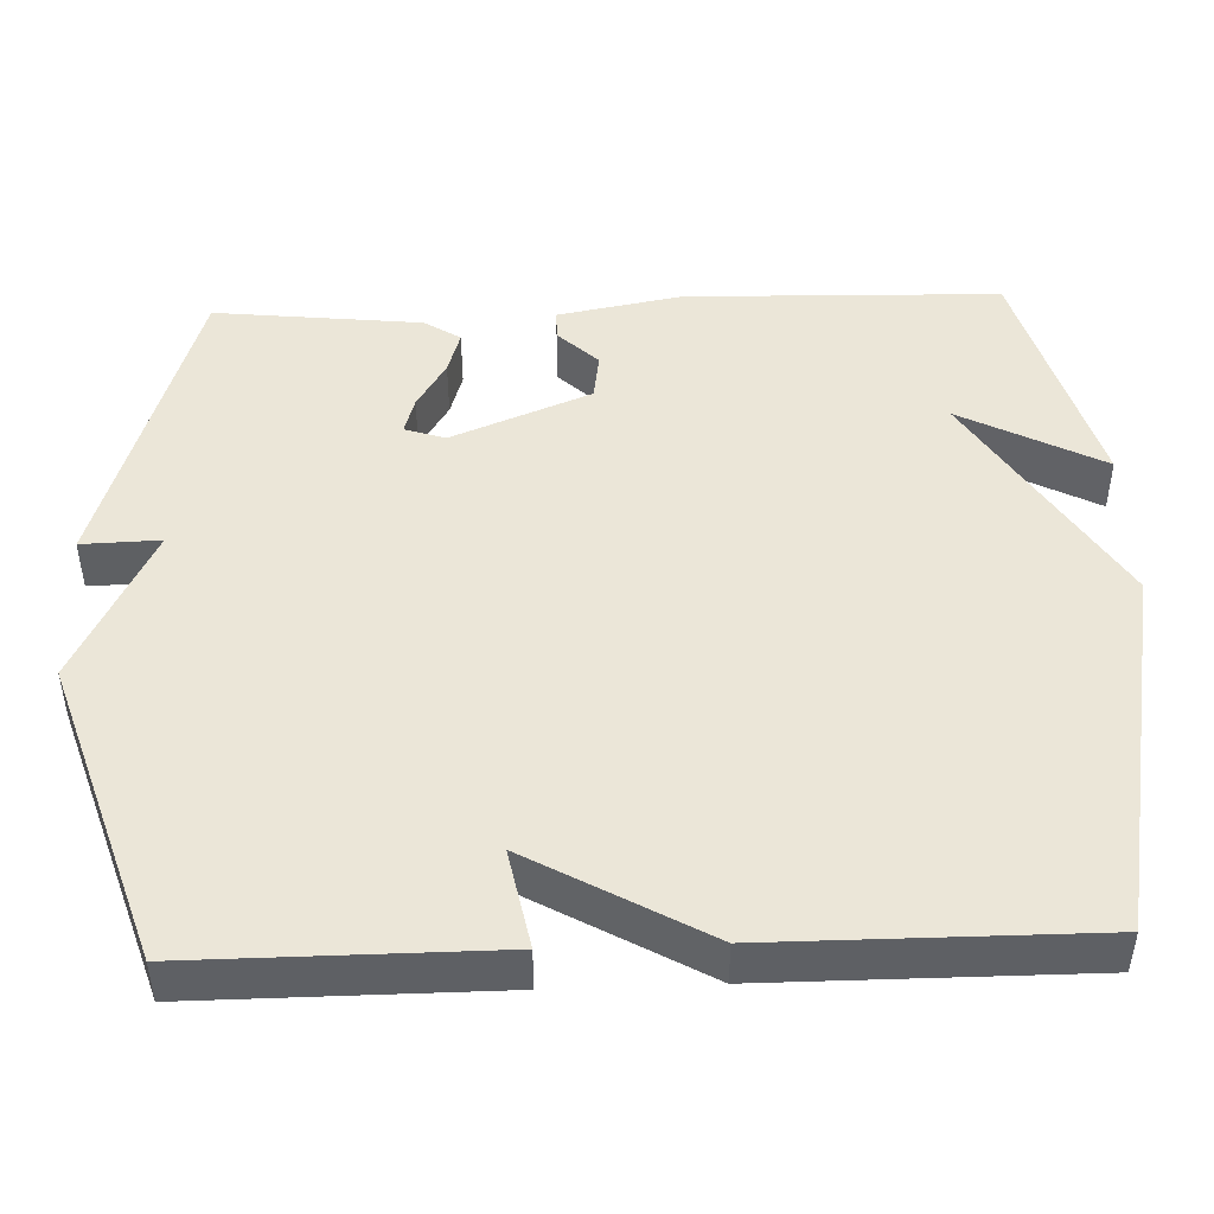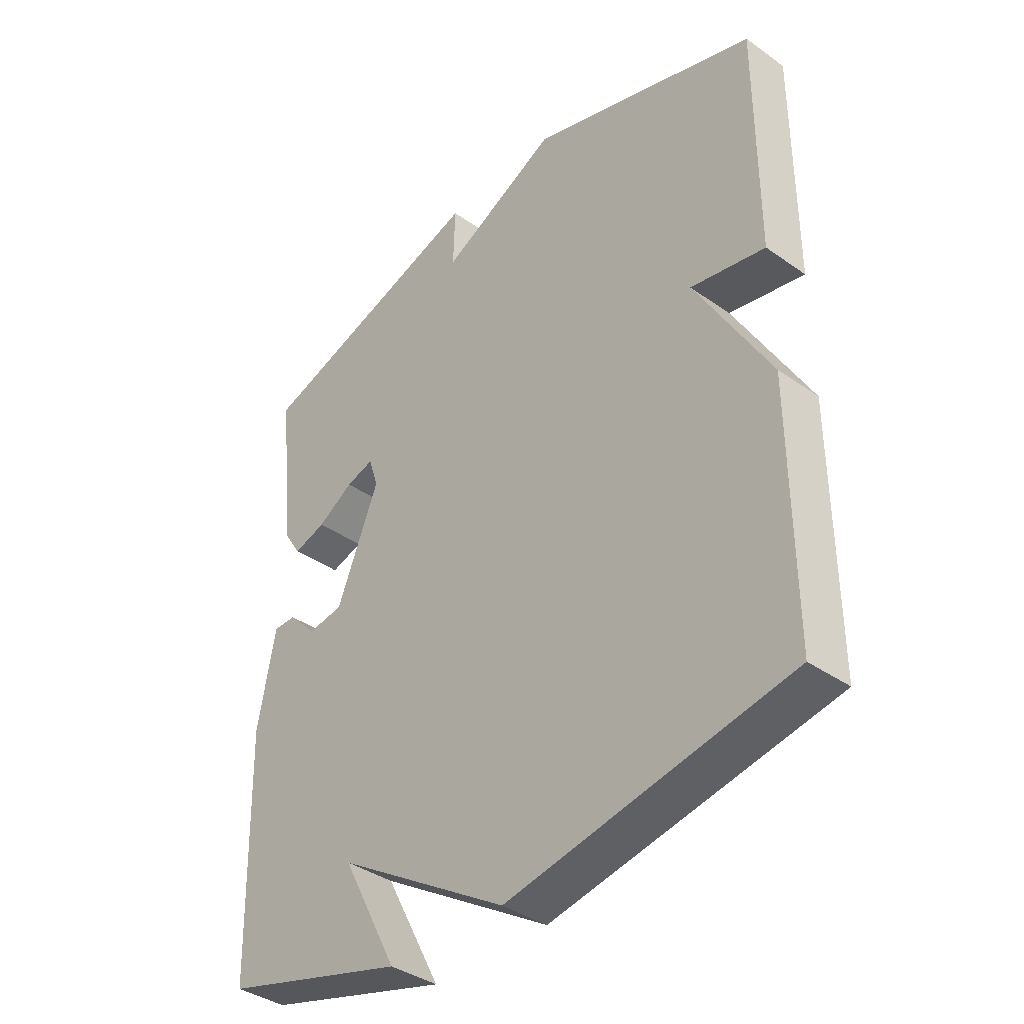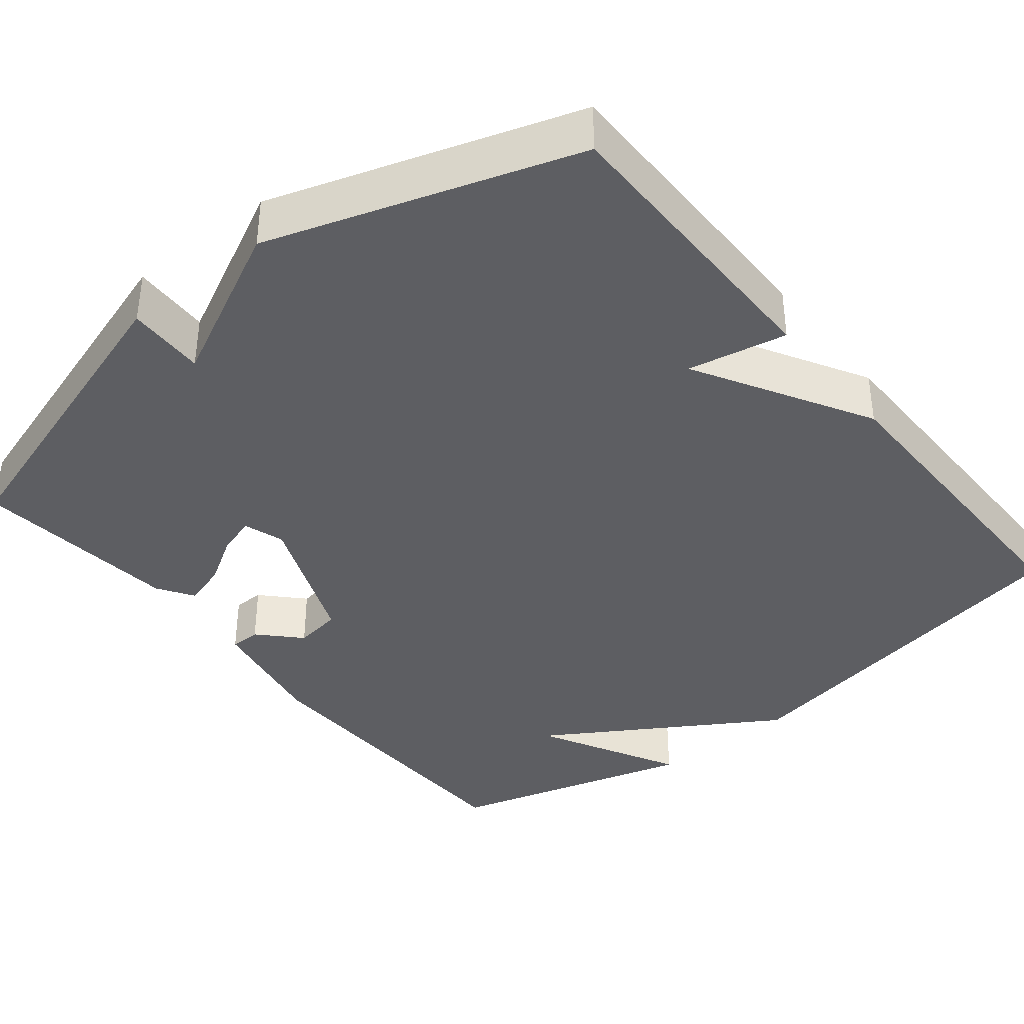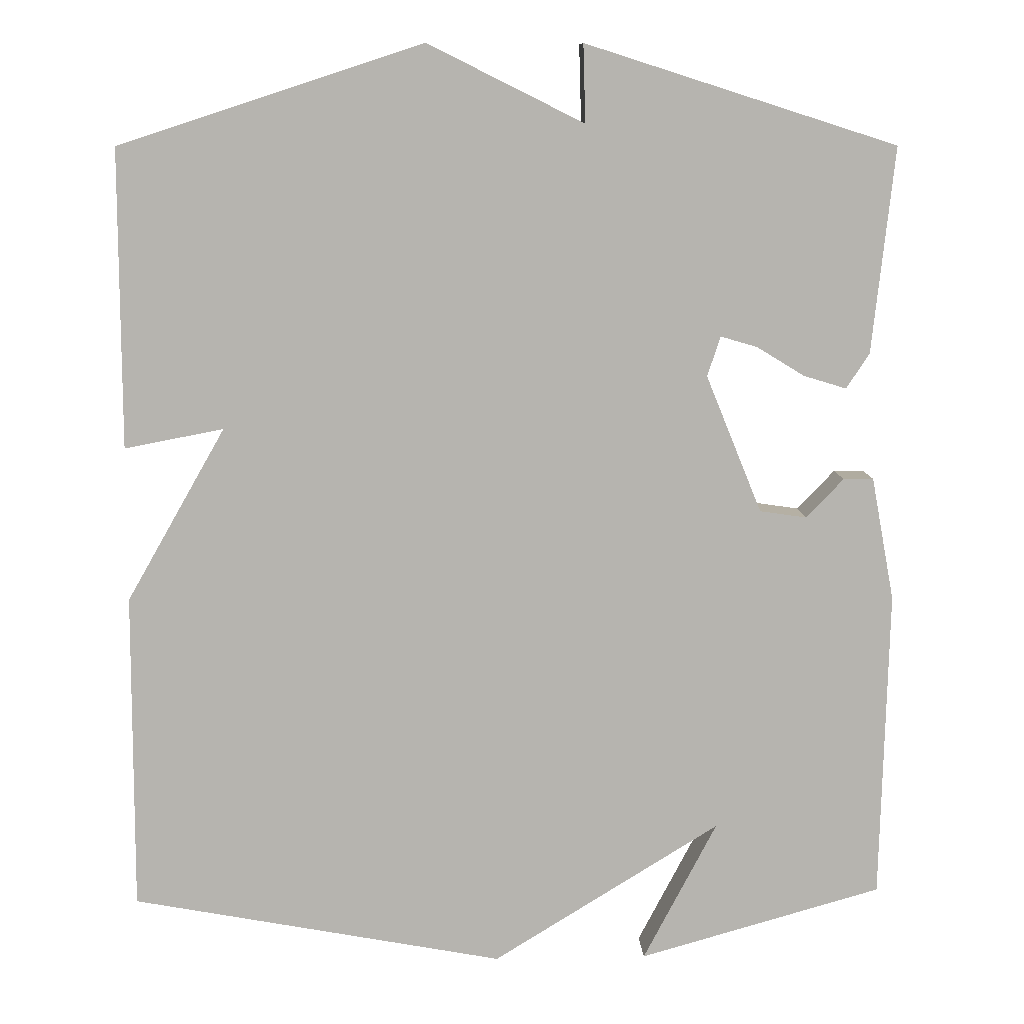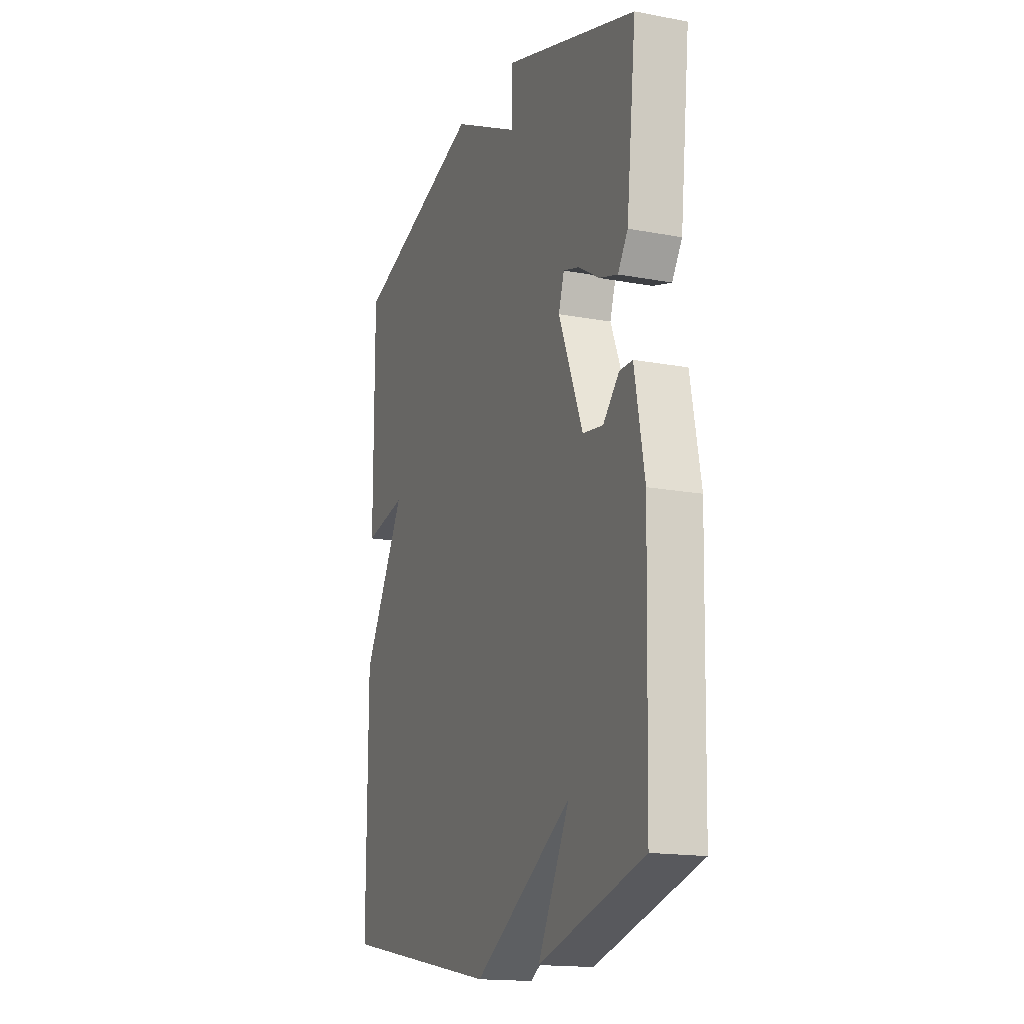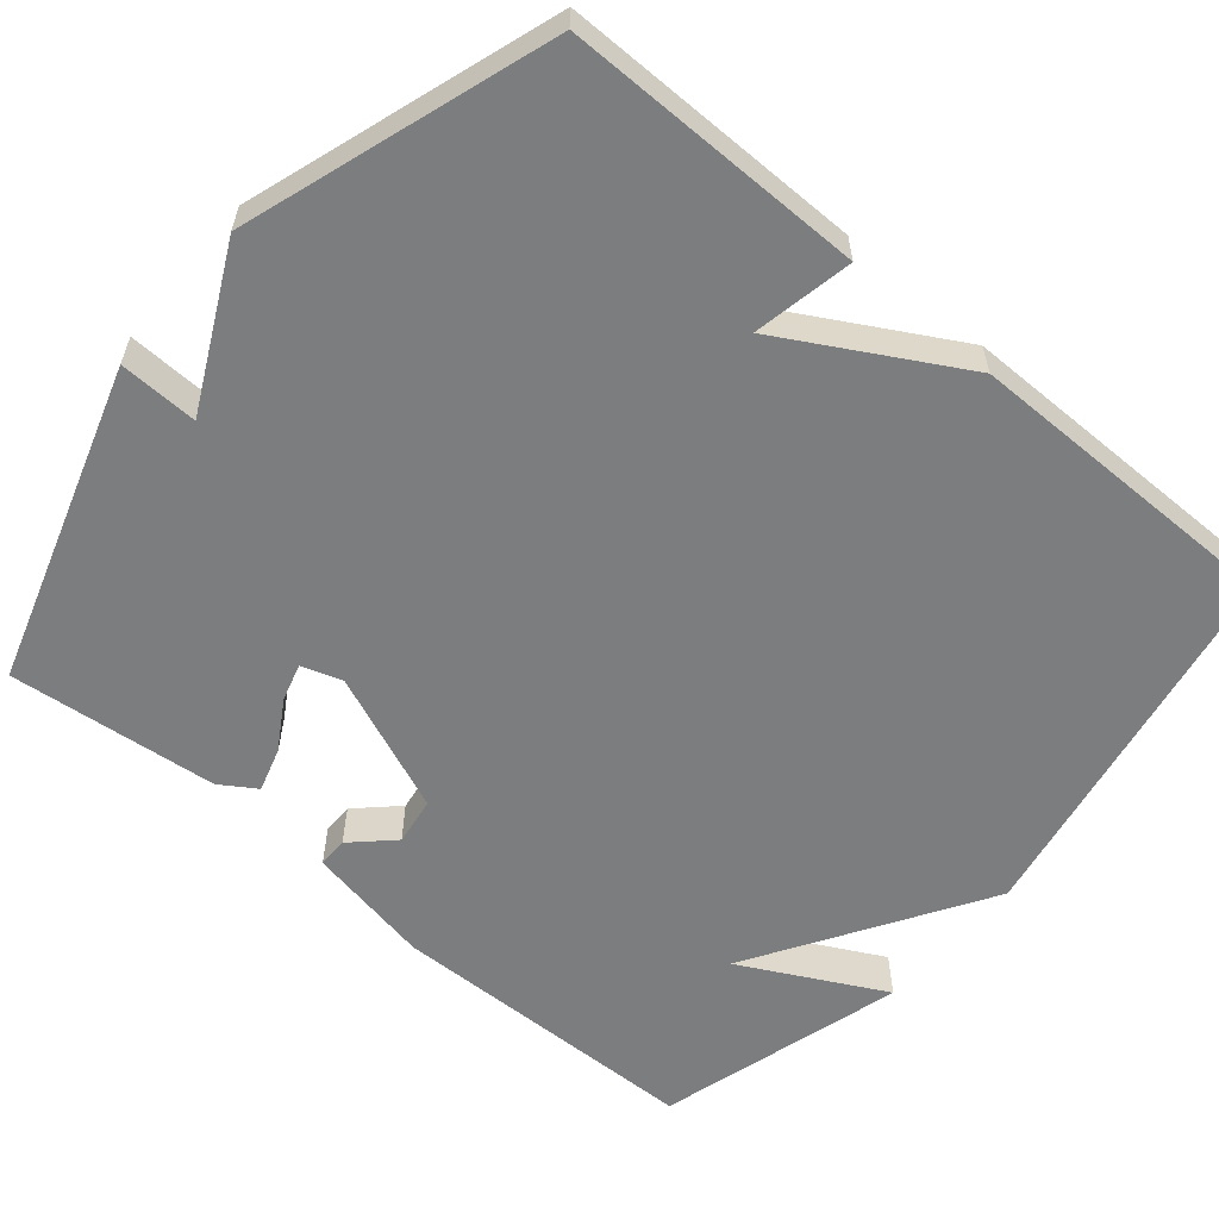
<metadata>
{"format":"obj","ext":"obj","renderer":"f3d","projection":"perspective","resolution":1024,"background":"white","views":[{"elev":46.6,"azim":87.9,"up":"+Y"},{"elev":-38.5,"azim":48.3,"up":"+Z"},{"elev":-38.5,"azim":38.9,"up":"+Y"},{"elev":9.9,"azim":177.3,"up":"+Z"},{"elev":-16.5,"azim":-111.1,"up":"+Z"},{"elev":-59.0,"azim":49.7,"up":"+Y"}]}
</metadata>
<code>
v -0.5 0.07 -0.5
v -0.51 0.07 -0.095
v -0.48 0.07 0.066
v -0.441 0.07 0.066
v -0.392 0.07 0.015
v -0.331 0.07 0.024
v -0.258 0.07 0.203
v -0.275 0.07 0.255
v -0.323 0.07 0.241
v -0.385 0.07 0.203
v -0.441 0.07 0.186
v -0.471 0.07 0.232
v -0.5 0.07 0.5
v -0.094 0.07 0.629
v -0.097 0.07 0.528
v 0.106 0.07 0.629
v 0.5 0.07 0.5
v 0.499 0.07 0.113
v 0.371 0.07 0.138
v 0.499 0.07 -0.087
v 0.5 0.07 -0.5
v 0.017 0.07 -0.59
v -0.279 0.07 -0.407
v -0.183 0.07 -0.59
v -0.5 0 -0.5
v -0.51 0 -0.095
v -0.48 0 0.066
v -0.441 0 0.066
v -0.392 0 0.015
v -0.331 0 0.024
v -0.258 0 0.203
v -0.275 0 0.255
v -0.323 0 0.241
v -0.385 0 0.203
v -0.441 0 0.186
v -0.471 0 0.232
v -0.5 0 0.5
v -0.094 0 0.629
v -0.097 0 0.528
v 0.106 0 0.629
v 0.5 0 0.5
v 0.499 0 0.113
v 0.371 0 0.138
v 0.499 0 -0.087
v 0.5 0 -0.5
v 0.017 0 -0.59
v -0.279 0 -0.407
v -0.183 0 -0.59
f 23 24 1 2
f 22 23 2
f 21 22 2
f 20 21 2
f 19 20 2
f 17 18 19
f 16 17 19
f 15 16 19
f 13 14 15
f 12 13 15
f 11 12 15
f 10 11 15
f 9 10 15
f 8 9 15
f 7 8 15 19
f 6 7 19
f 2 3 4 5
f 2 5 6
f 2 6 19
f 26 25 48 47
f 26 47 46
f 26 46 45
f 26 45 44
f 26 44 43
f 43 42 41
f 43 41 40
f 43 40 39
f 39 38 37
f 39 37 36
f 39 36 35
f 39 35 34
f 39 34 33
f 39 33 32
f 43 39 32 31
f 43 31 30
f 29 28 27 26
f 30 29 26
f 43 30 26
f 1 25 26 2
f 2 26 27 3
f 3 27 28 4
f 4 28 29 5
f 5 29 30 6
f 6 30 31 7
f 7 31 32 8
f 8 32 33 9
f 9 33 34 10
f 10 34 35 11
f 11 35 36 12
f 12 36 37 13
f 13 37 38 14
f 14 38 39 15
f 15 39 40 16
f 16 40 41 17
f 17 41 42 18
f 18 42 43 19
f 19 43 44 20
f 20 44 45 21
f 21 45 46 22
f 22 46 47 23
f 23 47 48 24
f 24 48 25 1

</code>
